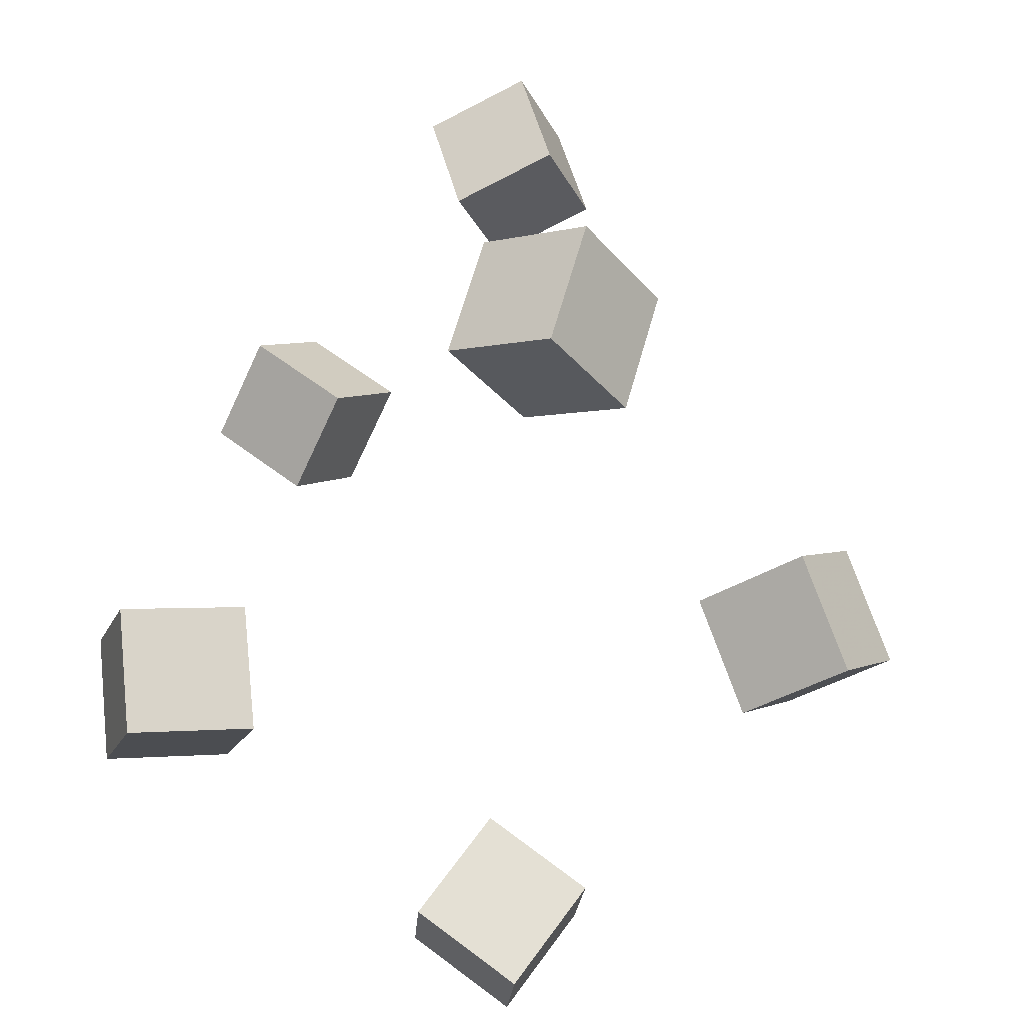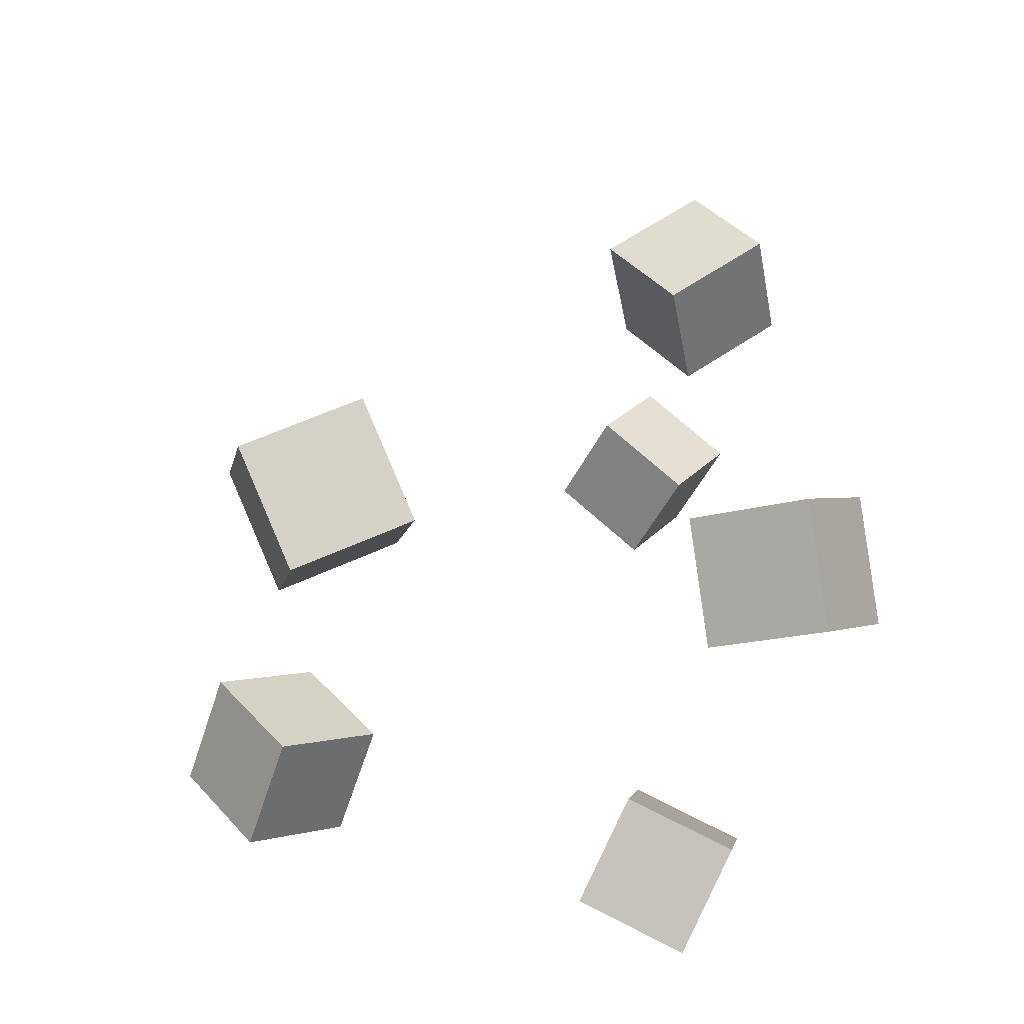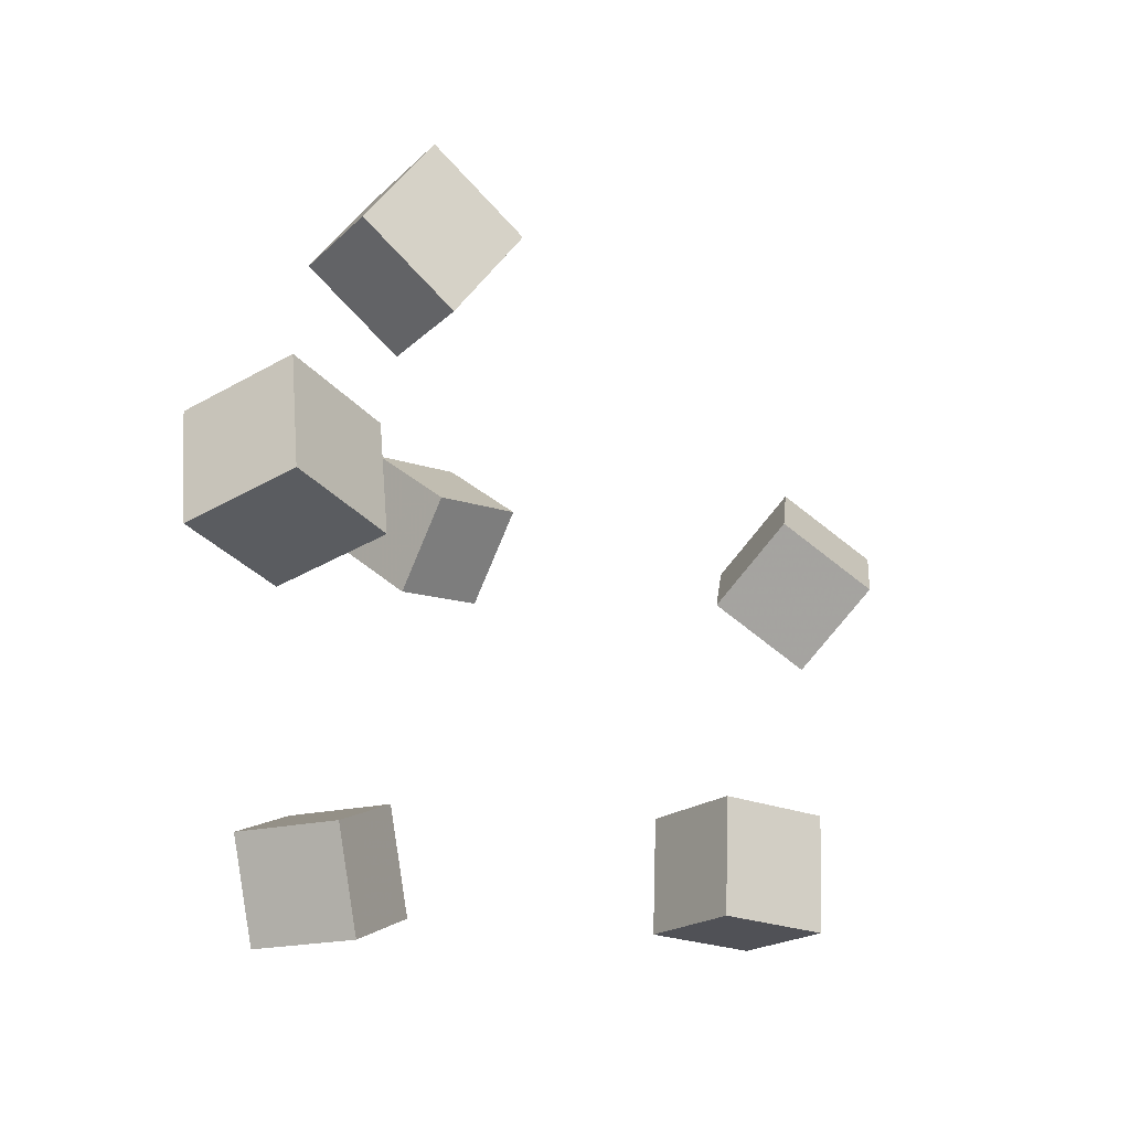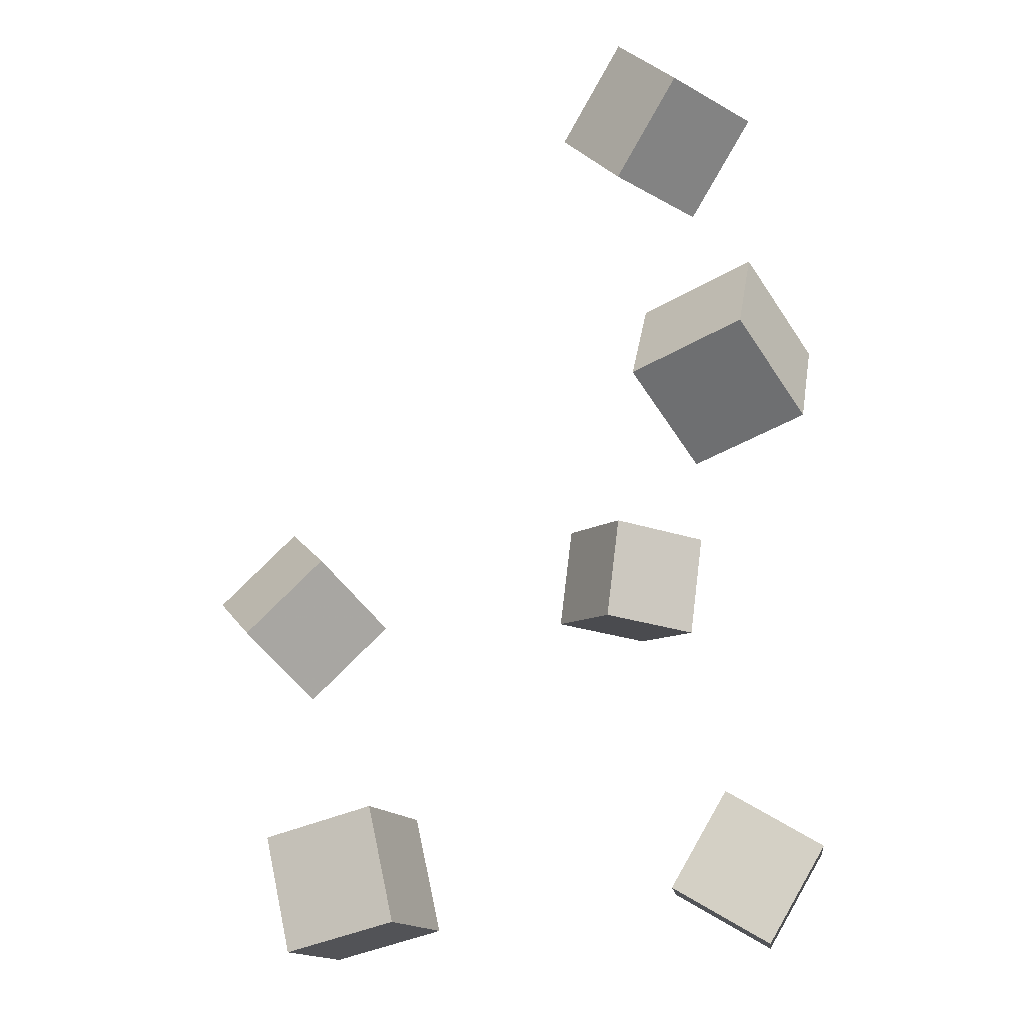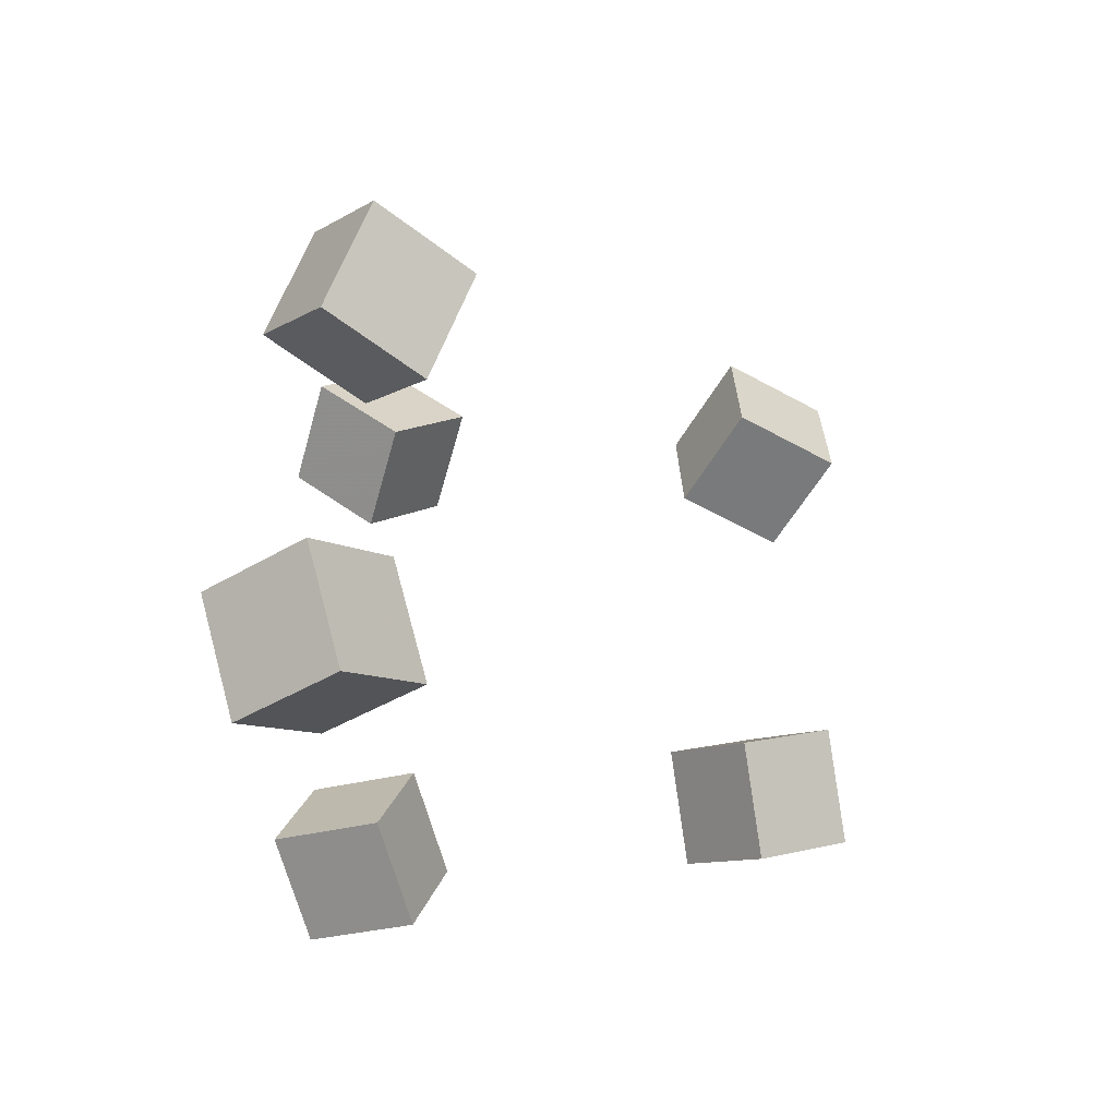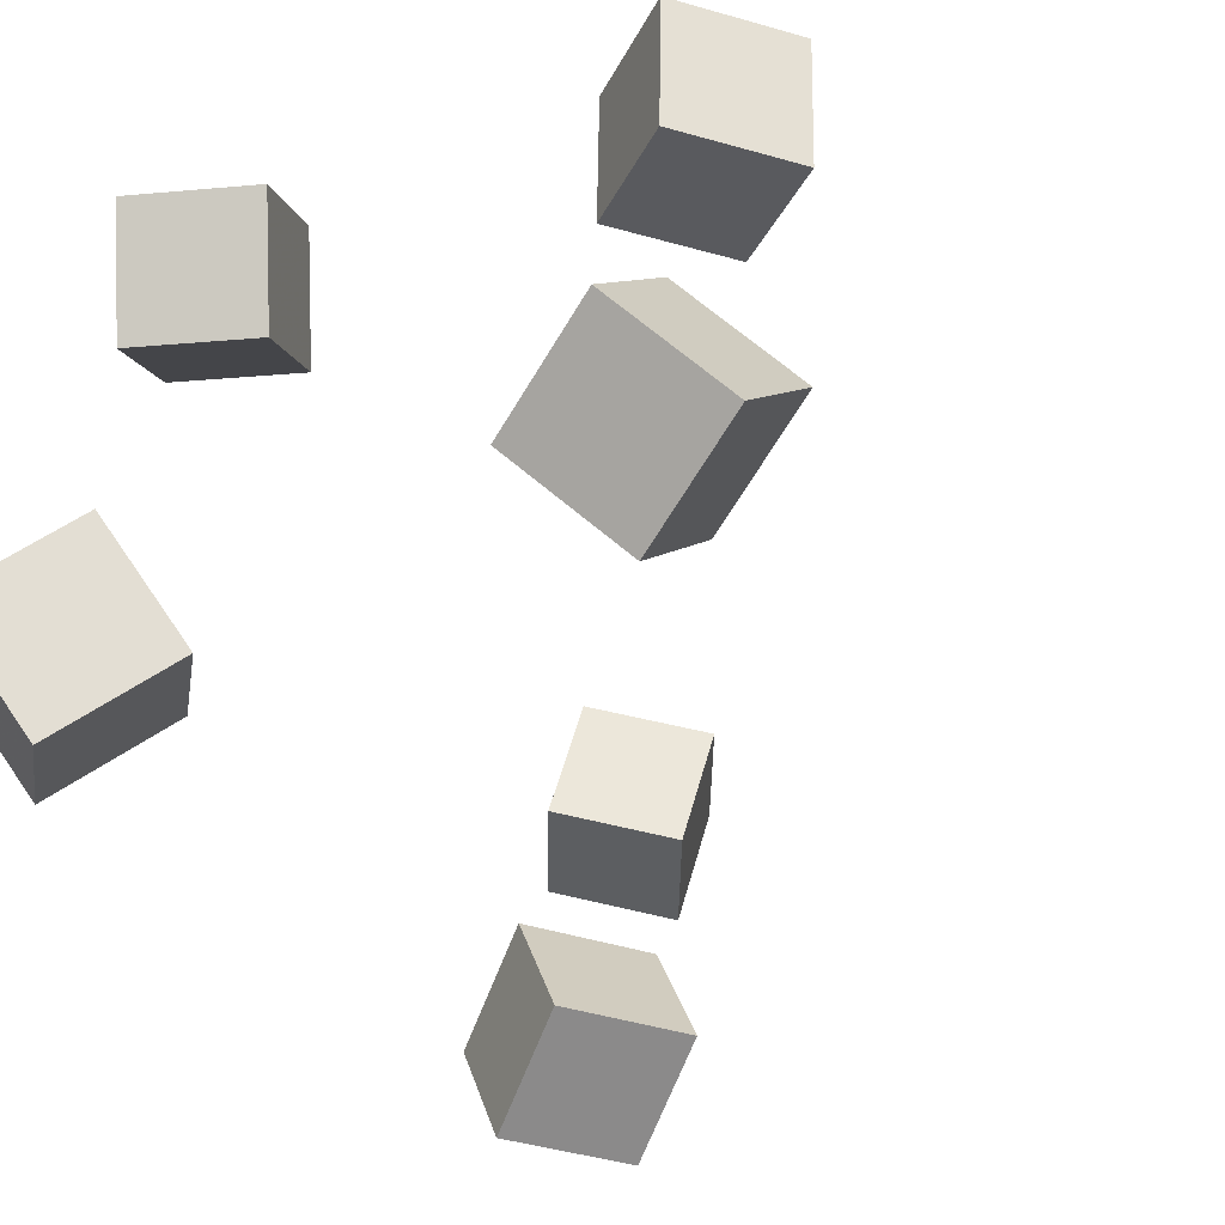
<metadata>
{"format":"obj","ext":"obj","renderer":"f3d","projection":"perspective","resolution":1024,"background":"white","views":[{"elev":-63.8,"azim":-45.5,"up":"+Y"},{"elev":-50.8,"azim":170.8,"up":"+Y"},{"elev":55.5,"azim":11.8,"up":"+Y"},{"elev":29.3,"azim":168.8,"up":"+Y"},{"elev":71.7,"azim":1.6,"up":"+Y"},{"elev":-48.5,"azim":31.8,"up":"+Z"}]}
</metadata>
<code>
v -0.1576 -0.2394 -0.1773
v -0.2023 -0.1886 -0.1442
v -0.1386 -0.1884 -0.2299
v -0.1834 -0.1377 -0.1968
v -0.09965 -0.2165 -0.1342
v -0.1444 -0.1657 -0.1011
v -0.08071 -0.1655 -0.1868
v -0.1254 -0.1147 -0.1537
f 1.0 7.0 5.0
f 1.0 3.0 7.0
f 1.0 4.0 3.0
f 1.0 2.0 4.0
f 3.0 8.0 7.0
f 3.0 4.0 8.0
f 5.0 7.0 8.0
f 5.0 8.0 6.0
f 1.0 5.0 6.0
f 1.0 6.0 2.0
f 2.0 6.0 8.0
f 2.0 8.0 4.0
v -0.1933 0.2747 0.09159
v -0.1716 0.2754 0.1635
v -0.1336 0.3162 0.07315
v -0.1119 0.317 0.145
v -0.1526 0.2111 0.08
v -0.131 0.2118 0.1519
v -0.09294 0.2526 0.06155
v -0.07126 0.2534 0.1334
f 9.0 15.0 13.0
f 9.0 11.0 15.0
f 9.0 12.0 11.0
f 9.0 10.0 12.0
f 11.0 16.0 15.0
f 11.0 12.0 16.0
f 13.0 15.0 16.0
f 13.0 16.0 14.0
f 9.0 13.0 14.0
f 9.0 14.0 10.0
f 10.0 14.0 16.0
f 10.0 16.0 12.0
v 0.07457 -0.103 0.07922
v 0.08754 -0.1218 0.1524
v 0.1202 -0.04267 0.08659
v 0.1332 -0.06142 0.1597
v 0.1343 -0.1456 0.05773
v 0.1473 -0.1643 0.1309
v 0.1799 -0.08521 0.0651
v 0.1929 -0.1039 0.1382
f 17.0 23.0 21.0
f 17.0 19.0 23.0
f 17.0 20.0 19.0
f 17.0 18.0 20.0
f 19.0 24.0 23.0
f 19.0 20.0 24.0
f 21.0 23.0 24.0
f 21.0 24.0 22.0
f 17.0 21.0 22.0
f 17.0 22.0 18.0
f 18.0 22.0 24.0
f 18.0 24.0 20.0
v -0.1721 -0.151 0.1015
v -0.1483 -0.1935 0.161
v -0.1908 -0.09494 0.149
v -0.167 -0.1375 0.2086
v -0.1013 -0.1213 0.09436
v -0.07752 -0.1639 0.1539
v -0.1201 -0.06526 0.1419
v -0.09626 -0.1078 0.2015
f 25.0 31.0 29.0
f 25.0 27.0 31.0
f 25.0 28.0 27.0
f 25.0 26.0 28.0
f 27.0 32.0 31.0
f 27.0 28.0 32.0
f 29.0 31.0 32.0
f 29.0 32.0 30.0
f 25.0 29.0 30.0
f 25.0 30.0 26.0
f 26.0 30.0 32.0
f 26.0 32.0 28.0
v 0.07823 -0.1858 -0.1765
v 0.08298 -0.1363 -0.1167
v 0.116 -0.136 -0.2207
v 0.1207 -0.08655 -0.1608
v 0.1448 -0.2177 -0.1555
v 0.1496 -0.1682 -0.09562
v 0.1826 -0.1679 -0.1996
v 0.1873 -0.1184 -0.1397
f 33.0 39.0 37.0
f 33.0 35.0 39.0
f 33.0 36.0 35.0
f 33.0 34.0 36.0
f 35.0 40.0 39.0
f 35.0 36.0 40.0
f 37.0 39.0 40.0
f 37.0 40.0 38.0
f 33.0 37.0 38.0
f 33.0 38.0 34.0
f 34.0 38.0 40.0
f 34.0 40.0 36.0
v -0.1568 0.178 -0.1685
v -0.1829 0.1842 -0.09771
v -0.1159 0.2418 -0.1591
v -0.142 0.248 -0.08826
v -0.0974 0.1362 -0.143
v -0.1235 0.1424 -0.07216
v -0.05653 0.2 -0.1335
v -0.08261 0.2062 -0.06272
f 41.0 47.0 45.0
f 41.0 43.0 47.0
f 41.0 44.0 43.0
f 41.0 42.0 44.0
f 43.0 48.0 47.0
f 43.0 44.0 48.0
f 45.0 47.0 48.0
f 45.0 48.0 46.0
f 41.0 45.0 46.0
f 41.0 46.0 42.0
f 42.0 46.0 48.0
f 42.0 48.0 44.0

</code>
